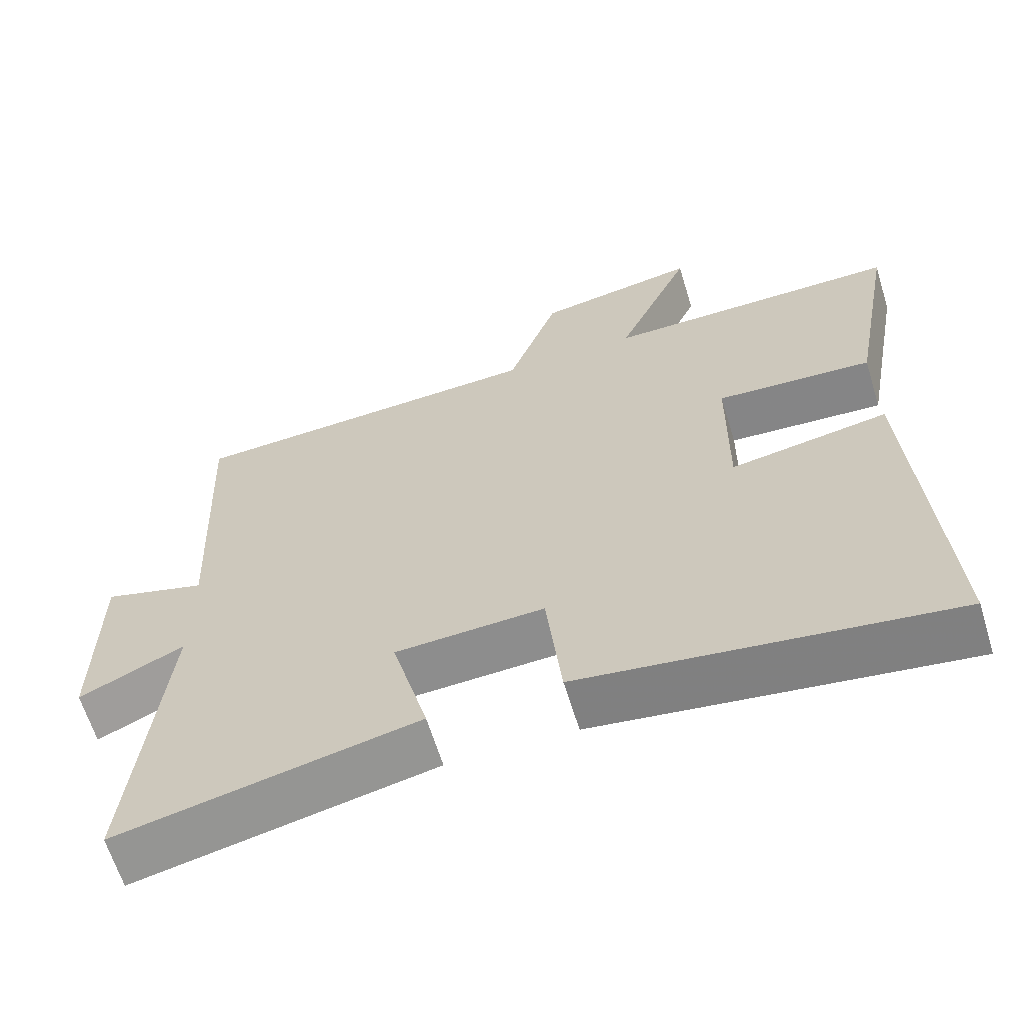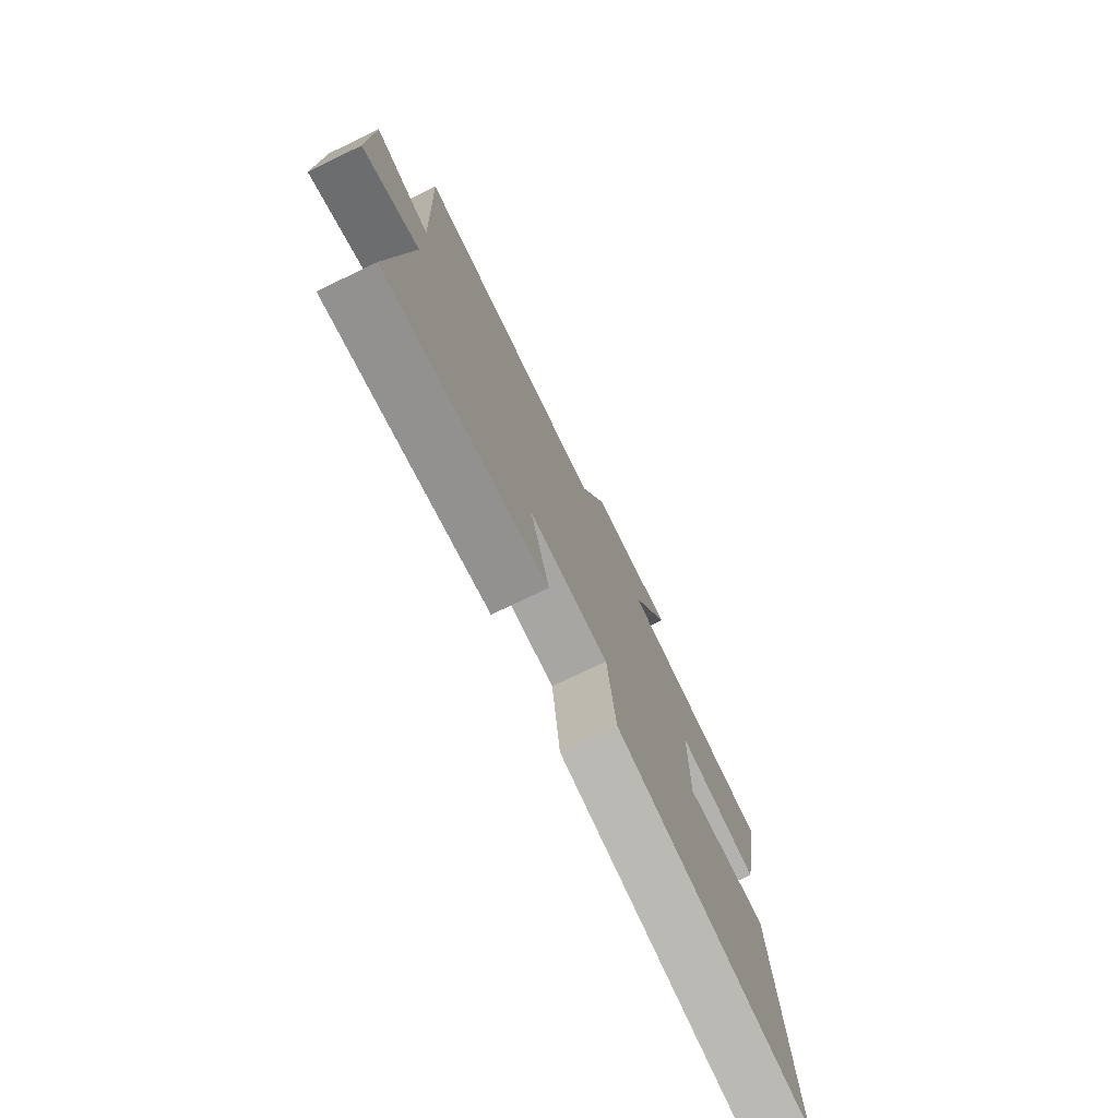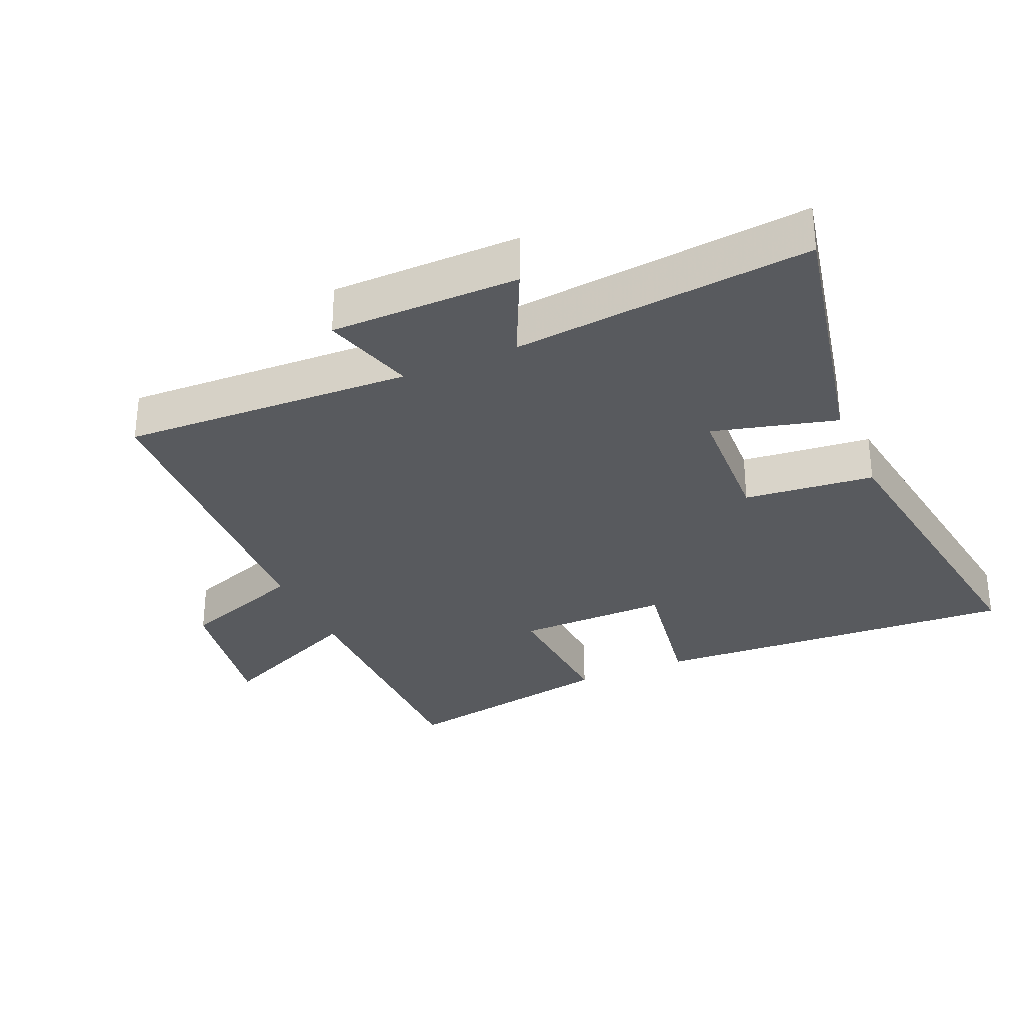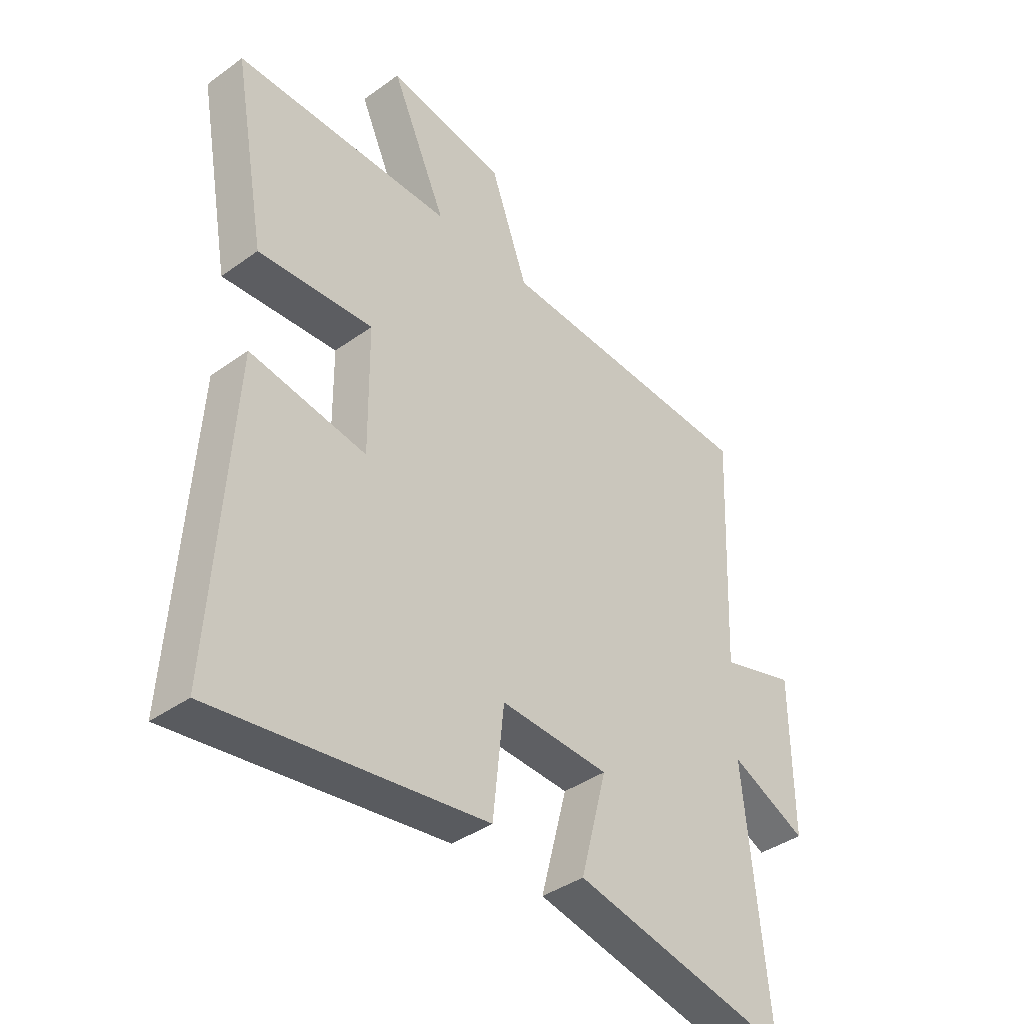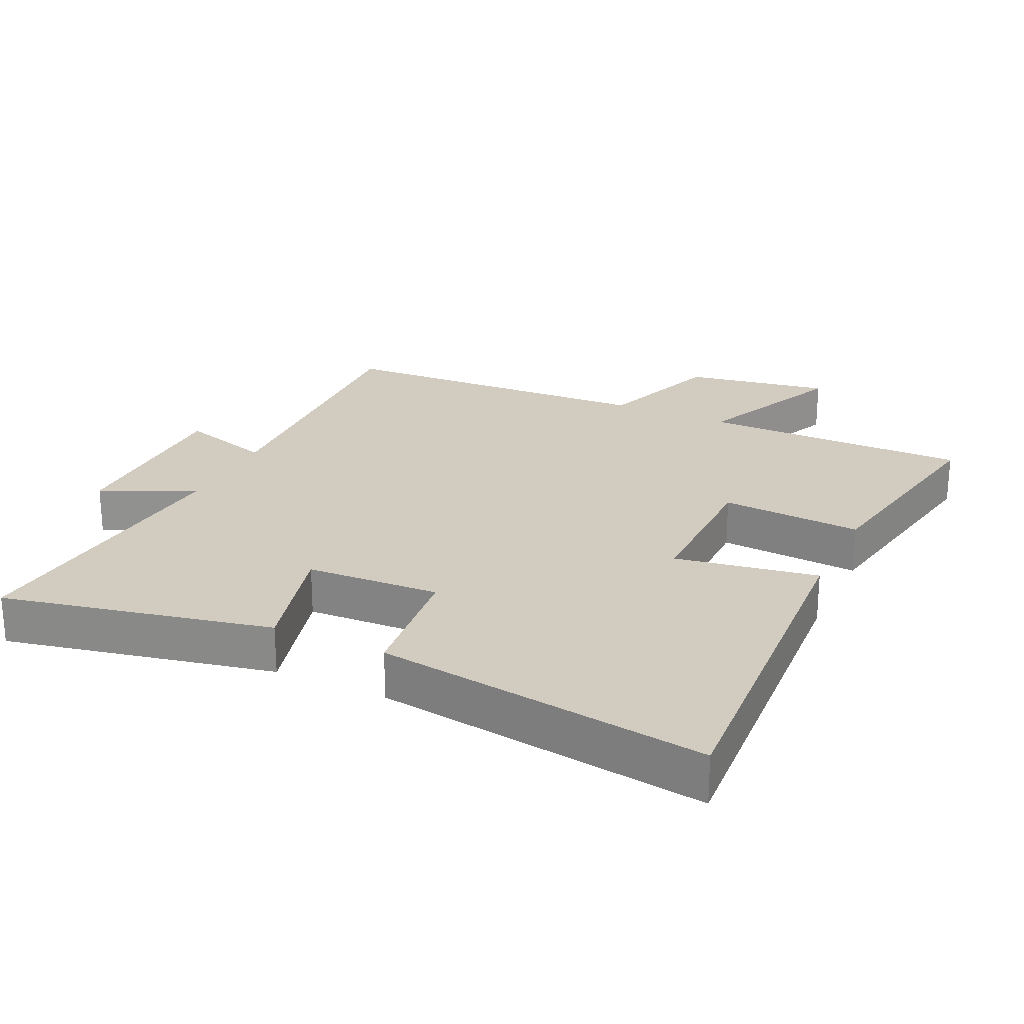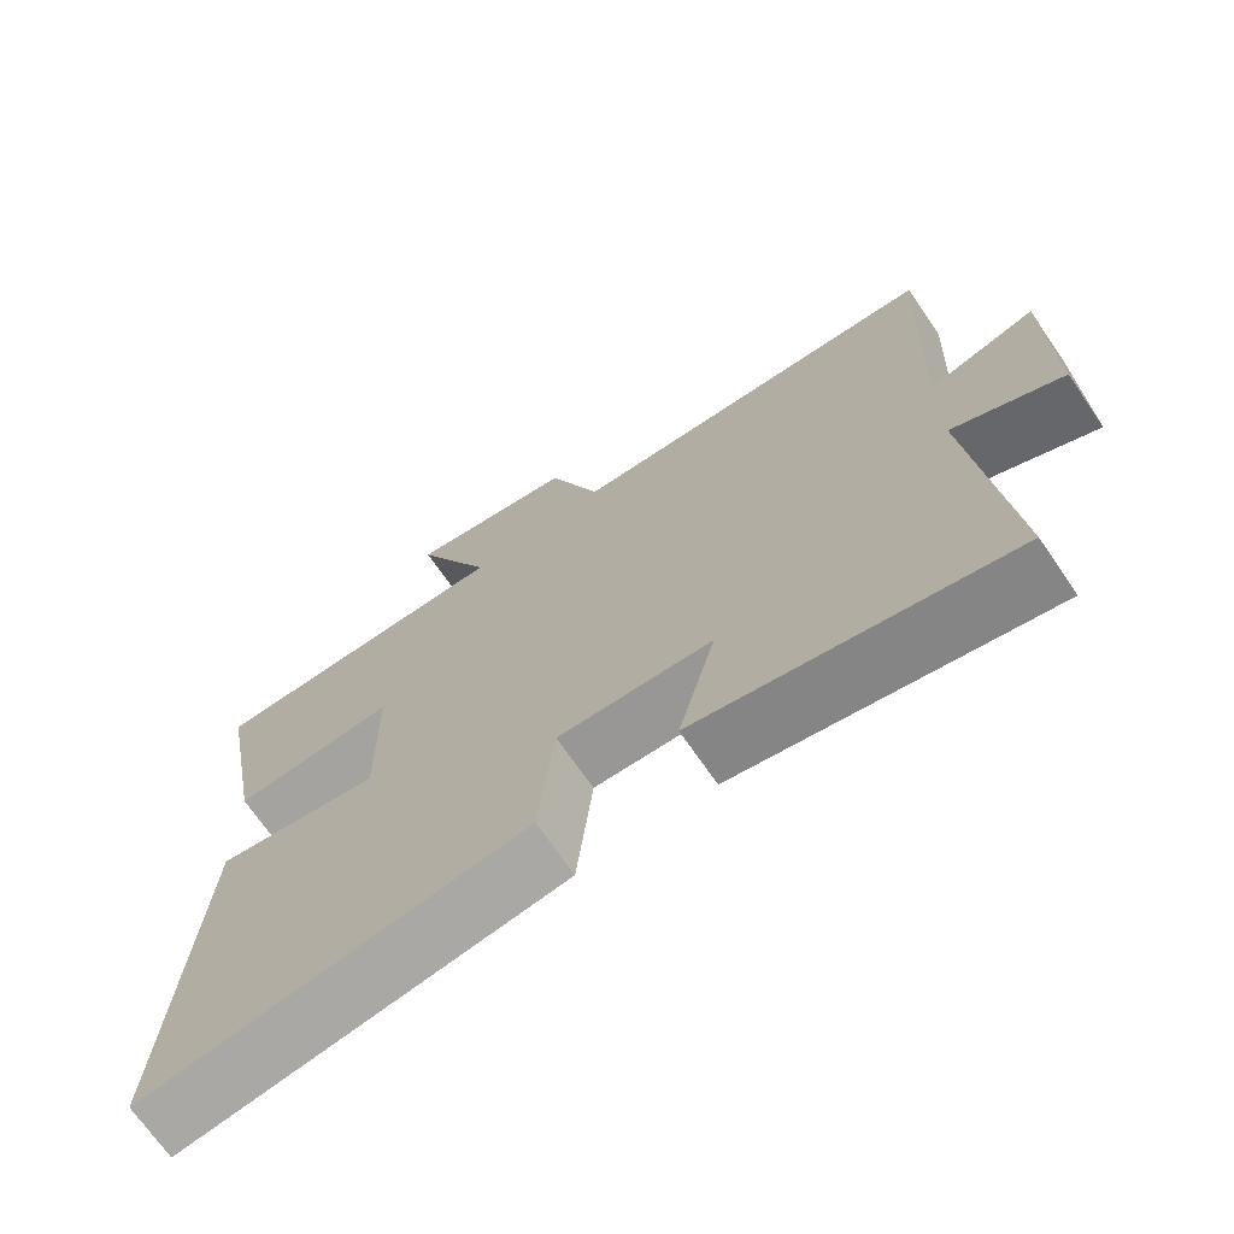
<metadata>
{"format":"obj","ext":"obj","renderer":"f3d","projection":"perspective","resolution":1024,"background":"white","views":[{"elev":-63.5,"azim":-163.0,"up":"+Z"},{"elev":-76.6,"azim":115.6,"up":"+Z"},{"elev":-31.0,"azim":113.8,"up":"+Y"},{"elev":-39.5,"azim":-48.1,"up":"+Z"},{"elev":24.1,"azim":-154.8,"up":"+Y"},{"elev":-70.3,"azim":34.6,"up":"+Z"}]}
</metadata>
<code>
v -0.561 0.07 0.501
v -0.157 0.07 0.5
v -0.26 0.07 0.729
v -0.04 0.07 0.691
v 0.029 0.07 0.5
v 0.519 0.07 0.475
v 0.5 0.07 0.038
v 0.64 0.07 0.079
v 0.642 0.07 -0.205
v 0.5 0.07 -0.138
v 0.544 0.07 -0.586
v 0.139 0.07 -0.5
v 0.188 0.07 -0.314
v -0.014 0.07 -0.304
v -0.035 0.07 -0.5
v -0.535 0.07 -0.569
v -0.5 0.07 -0.014
v -0.285 0.07 -0.05
v -0.287 0.07 0.18
v -0.5 0.07 0.166
v -0.561 0 0.501
v -0.157 0 0.5
v -0.26 0 0.729
v -0.04 0 0.691
v 0.029 0 0.5
v 0.519 0 0.475
v 0.5 0 0.038
v 0.64 0 0.079
v 0.642 0 -0.205
v 0.5 0 -0.138
v 0.544 0 -0.586
v 0.139 0 -0.5
v 0.188 0 -0.314
v -0.014 0 -0.304
v -0.035 0 -0.5
v -0.535 0 -0.569
v -0.5 0 -0.014
v -0.285 0 -0.05
v -0.287 0 0.18
v -0.5 0 0.166
f 19 20 1 2
f 18 19 2
f 15 16 17 18
f 14 15 18 2
f 13 14 2
f 10 11 12 13
f 10 13 2
f 7 8 9 10
f 7 10 2 3
f 5 6 7
f 5 7 3
f 3 4 5
f 22 21 40 39
f 22 39 38
f 38 37 36 35
f 22 38 35 34
f 22 34 33
f 33 32 31 30
f 22 33 30
f 30 29 28 27
f 23 22 30 27
f 27 26 25
f 23 27 25
f 25 24 23
f 1 21 22 2
f 2 22 23 3
f 3 23 24 4
f 4 24 25 5
f 5 25 26 6
f 6 26 27 7
f 7 27 28 8
f 8 28 29 9
f 9 29 30 10
f 10 30 31 11
f 11 31 32 12
f 12 32 33 13
f 13 33 34 14
f 14 34 35 15
f 15 35 36 16
f 16 36 37 17
f 17 37 38 18
f 18 38 39 19
f 19 39 40 20
f 20 40 21 1

</code>
